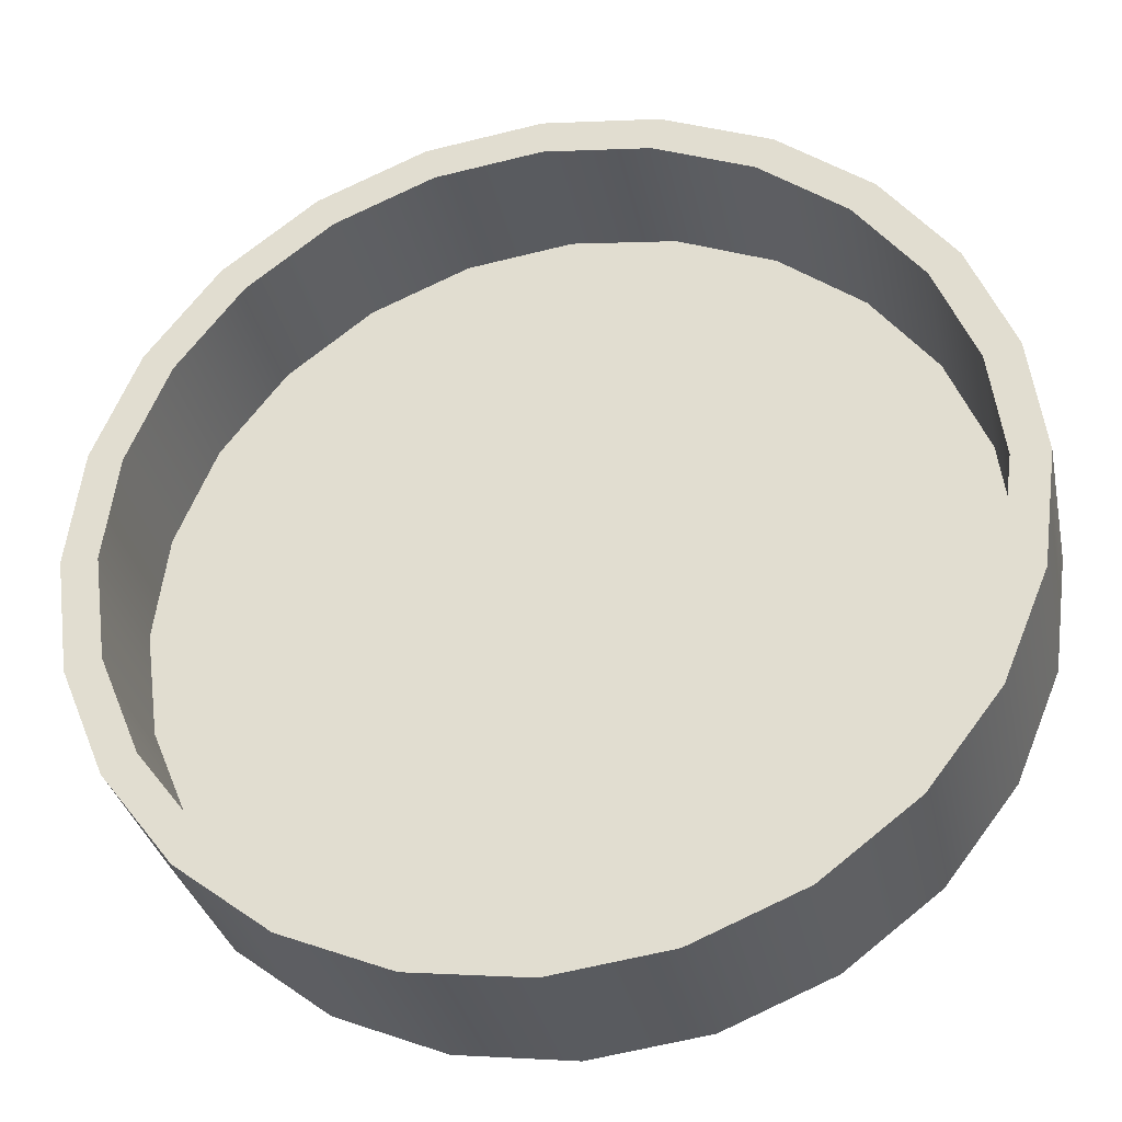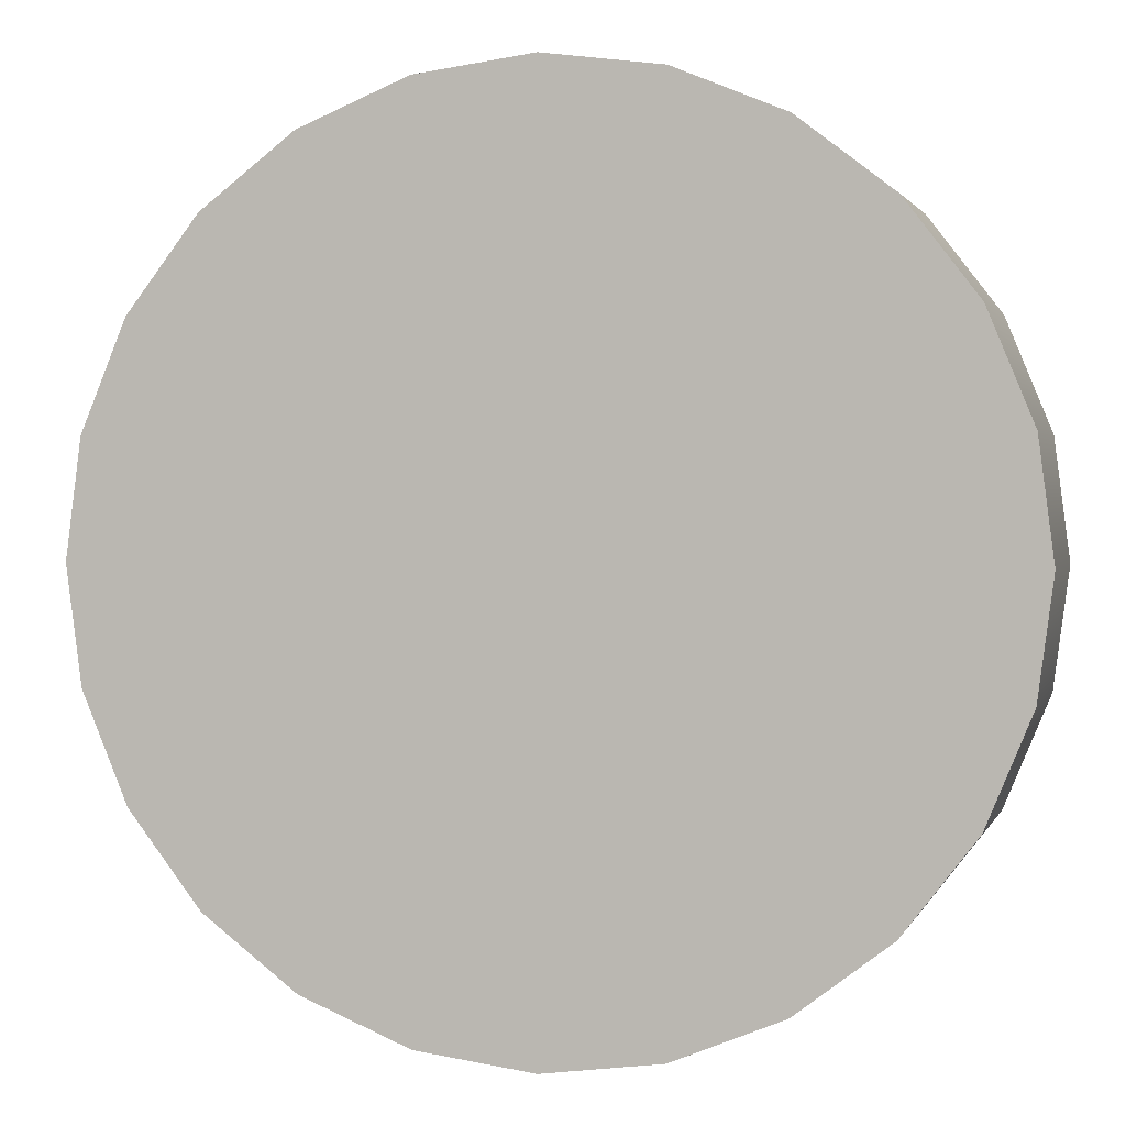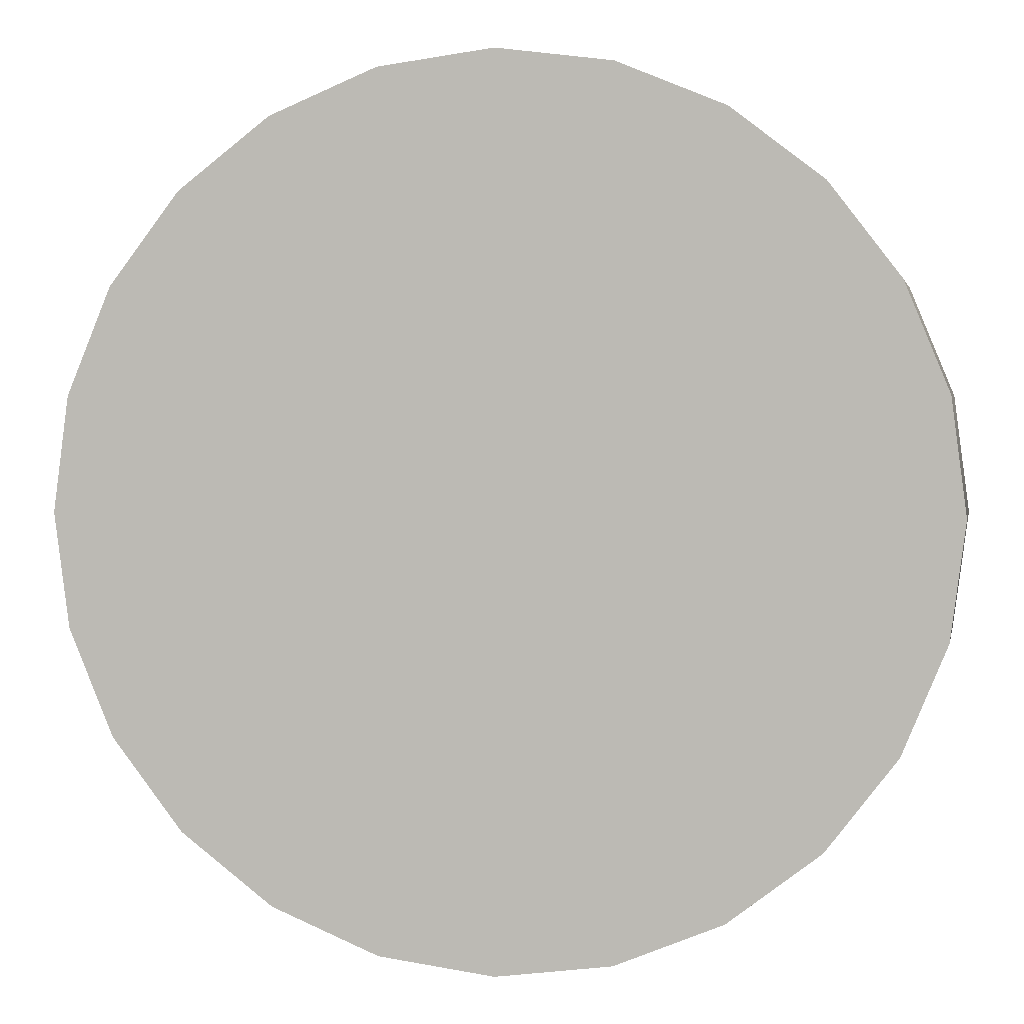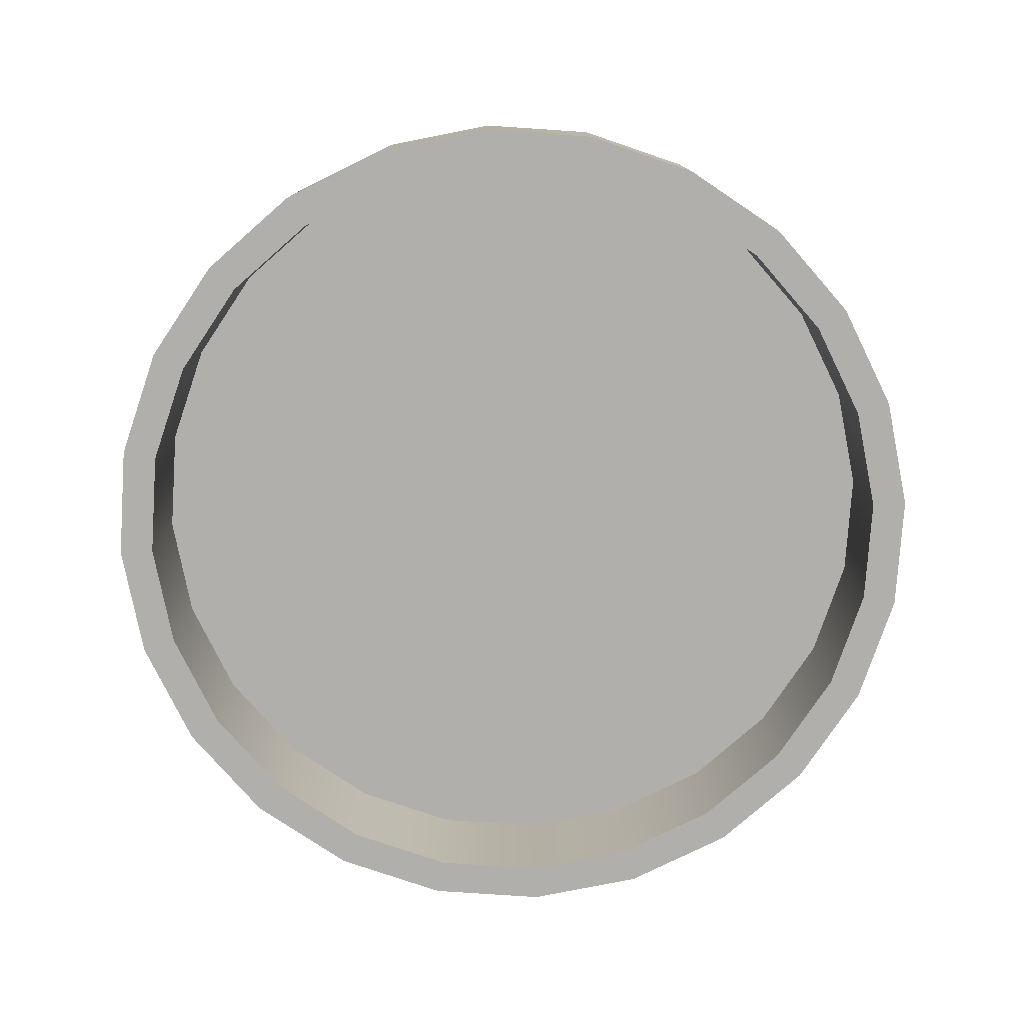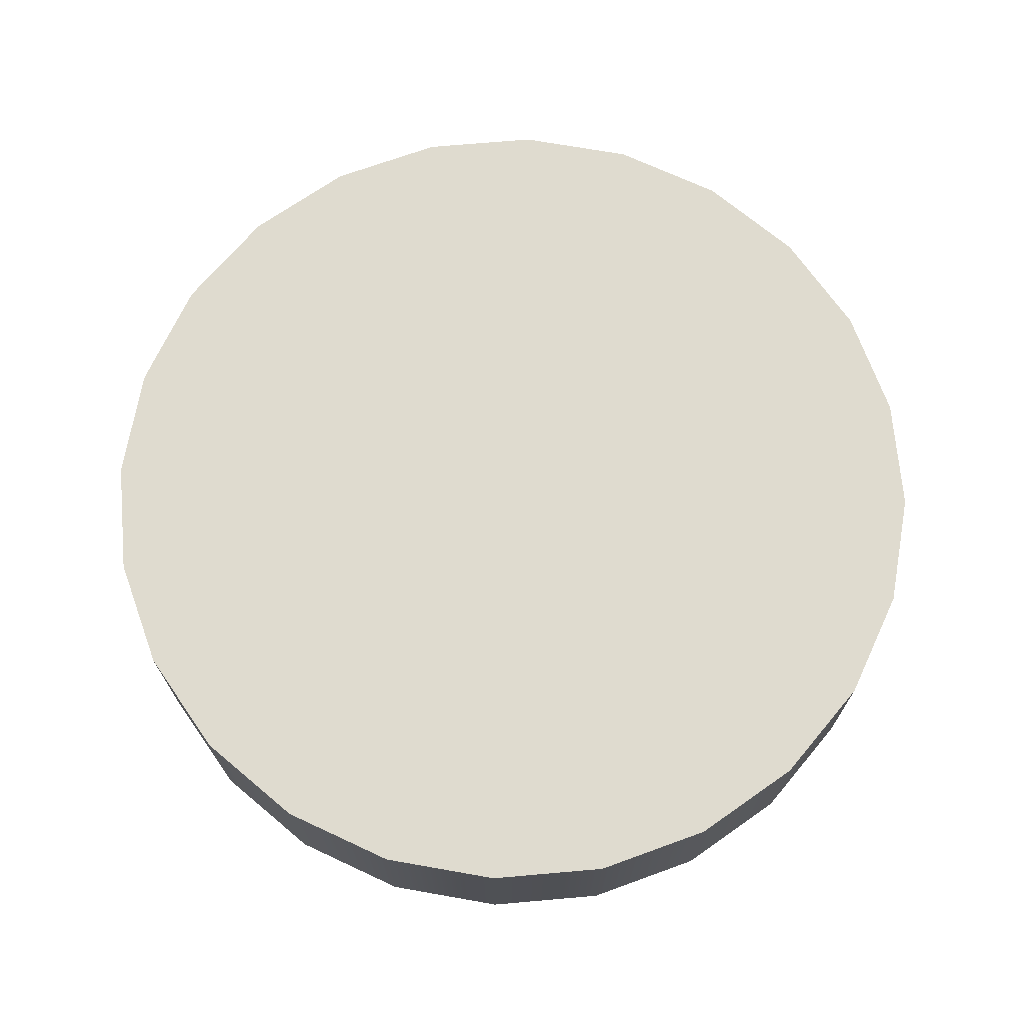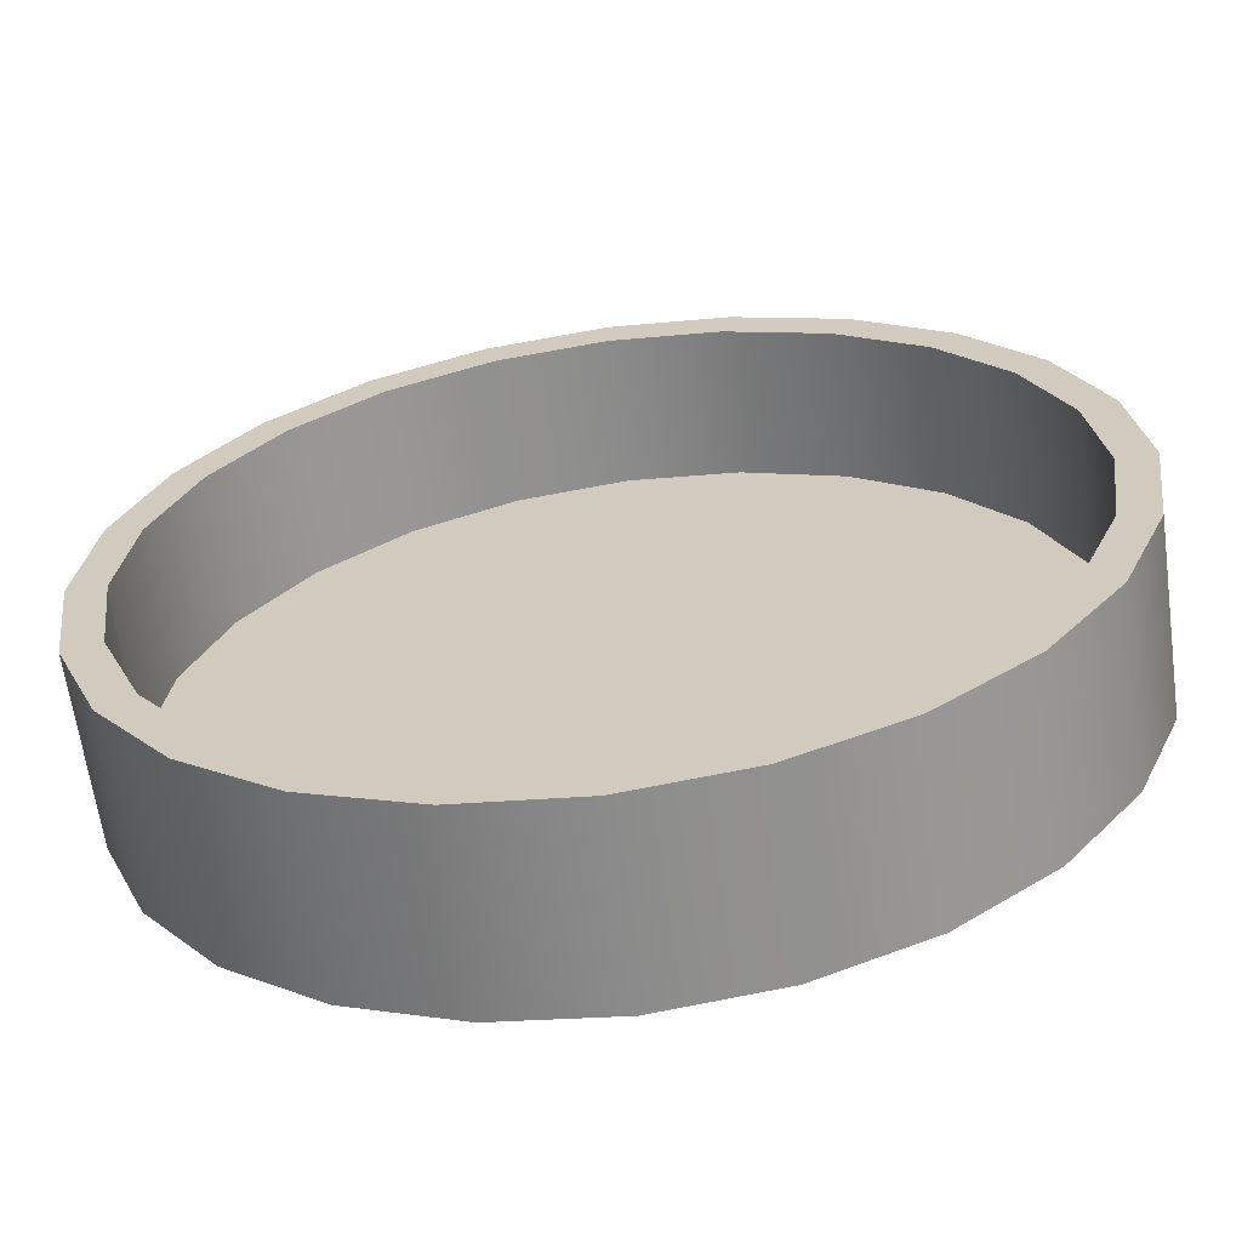
<metadata>
{"format":"obj","ext":"obj","renderer":"f3d","projection":"perspective","resolution":1024,"background":"white","views":[{"elev":-32.3,"azim":11.7,"up":"+Z"},{"elev":1.6,"azim":-165.5,"up":"+Z"},{"elev":2.4,"azim":-169.0,"up":"+Z"},{"elev":-78.1,"azim":168.7,"up":"+Y"},{"elev":70.5,"azim":62.5,"up":"+Y"},{"elev":-63.8,"azim":7.9,"up":"+Z"}]}
</metadata>
<code>
o YF-2Base
v 1.25 0.25 0
v 1.207 0.25 0.3235
v 1.083 0.25 0.625
v 0.8839 0.25 0.8839
v 0.625 0.25 1.083
v 0.3235 0.25 1.207
v 7.654e-17 0.25 1.25
v -0.3235 0.25 1.207
v -0.625 0.25 1.083
v -0.8839 0.25 0.8839
v -1.083 0.25 0.625
v -1.207 0.25 0.3235
v -1.25 0.25 1.531e-16
v -1.207 0.25 -0.3235
v -1.083 0.25 -0.625
v -0.8839 0.25 -0.8839
v -0.625 0.25 -1.083
v -0.3235 0.25 -1.207
v -2.296e-16 0.25 -1.25
v 0.3235 0.25 -1.207
v 0.625 0.25 -1.083
v 0.8839 0.25 -0.8839
v 1.083 0.25 -0.625
v 1.207 0.25 -0.3235
v 1.25 -0.25 0
v 1.207 -0.25 0.3235
v 1.083 -0.25 0.625
v 0.8839 -0.25 0.8839
v 0.625 -0.25 1.083
v 0.3235 -0.25 1.207
v 7.654e-17 -0.25 1.25
v -0.3235 -0.25 1.207
v -0.625 -0.25 1.083
v -0.8839 -0.25 0.8839
v -1.083 -0.25 0.625
v -1.207 -0.25 0.3235
v -1.25 -0.25 1.531e-16
v -1.207 -0.25 -0.3235
v -1.083 -0.25 -0.625
v -0.8839 -0.25 -0.8839
v -0.625 -0.25 -1.083
v -0.3235 -0.25 -1.207
v -2.296e-16 -0.25 -1.25
v 0.3235 -0.25 -1.207
v 0.625 -0.25 -1.083
v 0.8839 -0.25 -0.8839
v 1.083 -0.25 -0.625
v 1.207 -0.25 -0.3235
v 1.149 0.15 -5.362e-17
v 1.11 0.15 0.2974
v 0.9952 0.15 0.5746
v 0.8126 0.15 0.8126
v 0.5746 0.15 0.9952
v 0.2974 0.15 1.11
v 1.118e-16 0.15 1.149
v -0.2974 0.15 1.11
v -0.5746 0.15 0.9952
v -0.8126 0.15 0.8126
v -0.9952 0.15 0.5746
v -1.11 0.15 0.2974
v -1.149 0.15 1.27e-16
v -1.11 0.15 -0.2974
v -0.9952 0.15 -0.5746
v -0.8126 0.15 -0.8126
v -0.5746 0.15 -0.9952
v -0.2974 0.15 -1.11
v -2.174e-16 0.15 -1.149
v 0.2974 0.15 -1.11
v 0.5746 0.15 -0.9952
v 0.8126 0.15 -0.8126
v 0.9952 0.15 -0.5746
v 1.11 0.15 -0.2974
v 1.149 -0.25 1.129e-17
v 1.11 -0.25 0.2974
v 0.9952 -0.25 0.5746
v 0.8126 -0.25 0.8126
v 0.5746 -0.25 0.9952
v 0.2974 -0.25 1.11
v 4.972e-17 -0.25 1.149
v -0.2974 -0.25 1.11
v -0.5746 -0.25 0.9952
v -0.8126 -0.25 0.8126
v -0.9952 -0.25 0.5746
v -1.11 -0.25 0.2974
v -1.149 -0.25 9.52e-17
v -1.11 -0.25 -0.2974
v -0.9952 -0.25 -0.5746
v -0.8126 -0.25 -0.8126
v -0.5746 -0.25 -0.9952
v -0.2974 -0.25 -1.11
v -1.844e-16 -0.25 -1.149
v 0.2974 -0.25 -1.11
v 0.5746 -0.25 -0.9952
v 0.8126 -0.25 -0.8126
v 0.9952 -0.25 -0.5746
v 1.11 -0.25 -0.2974
g YF-2Base_YF-2Base_auv
f 1 24 23 22 21 20 19 18 17 16 15 14 13 12 11 10 9 8 7 6 5 4 3 2
f 25 73 96 48
f 26 74 73 25
f 27 75 74 26
f 28 76 75 27
f 29 77 76 28
f 30 78 77 29
f 31 79 78 30
f 32 80 79 31
f 33 81 80 32
f 34 82 81 33
f 35 83 82 34
f 36 84 83 35
f 37 85 84 36
f 38 86 85 37
f 39 87 86 38
f 40 88 87 39
f 41 89 88 40
f 42 90 89 41
f 43 91 90 42
f 44 92 91 43
f 45 93 92 44
f 46 94 93 45
f 47 95 94 46
f 48 96 95 47
f 50 51 52 53 54 55 56 57 58 59 60 61 62 63 64 65 66 67 68 69 70 71 72 49
f 1 25 48 24
f 2 26 25 1
f 3 27 26 2
f 4 28 27 3
f 5 29 28 4
f 6 30 29 5
f 7 31 30 6
f 8 32 31 7
f 9 33 32 8
f 10 34 33 9
f 11 35 34 10
f 12 36 35 11
f 13 37 36 12
f 14 38 37 13
f 15 39 38 14
f 16 40 39 15
f 17 41 40 16
f 18 42 41 17
f 19 43 42 18
f 20 44 43 19
f 21 45 44 20
f 22 46 45 21
f 23 47 46 22
f 24 48 47 23
f 49 73 74 50
f 50 74 75 51
f 51 75 76 52
f 52 76 77 53
f 53 77 78 54
f 54 78 79 55
f 55 79 80 56
f 56 80 81 57
f 57 81 82 58
f 58 82 83 59
f 59 83 84 60
f 60 84 85 61
f 61 85 86 62
f 62 86 87 63
f 63 87 88 64
f 64 88 89 65
f 65 89 90 66
f 66 90 91 67
f 67 91 92 68
f 68 92 93 69
f 69 93 94 70
f 70 94 95 71
f 71 95 96 72
f 72 96 73 49

</code>
